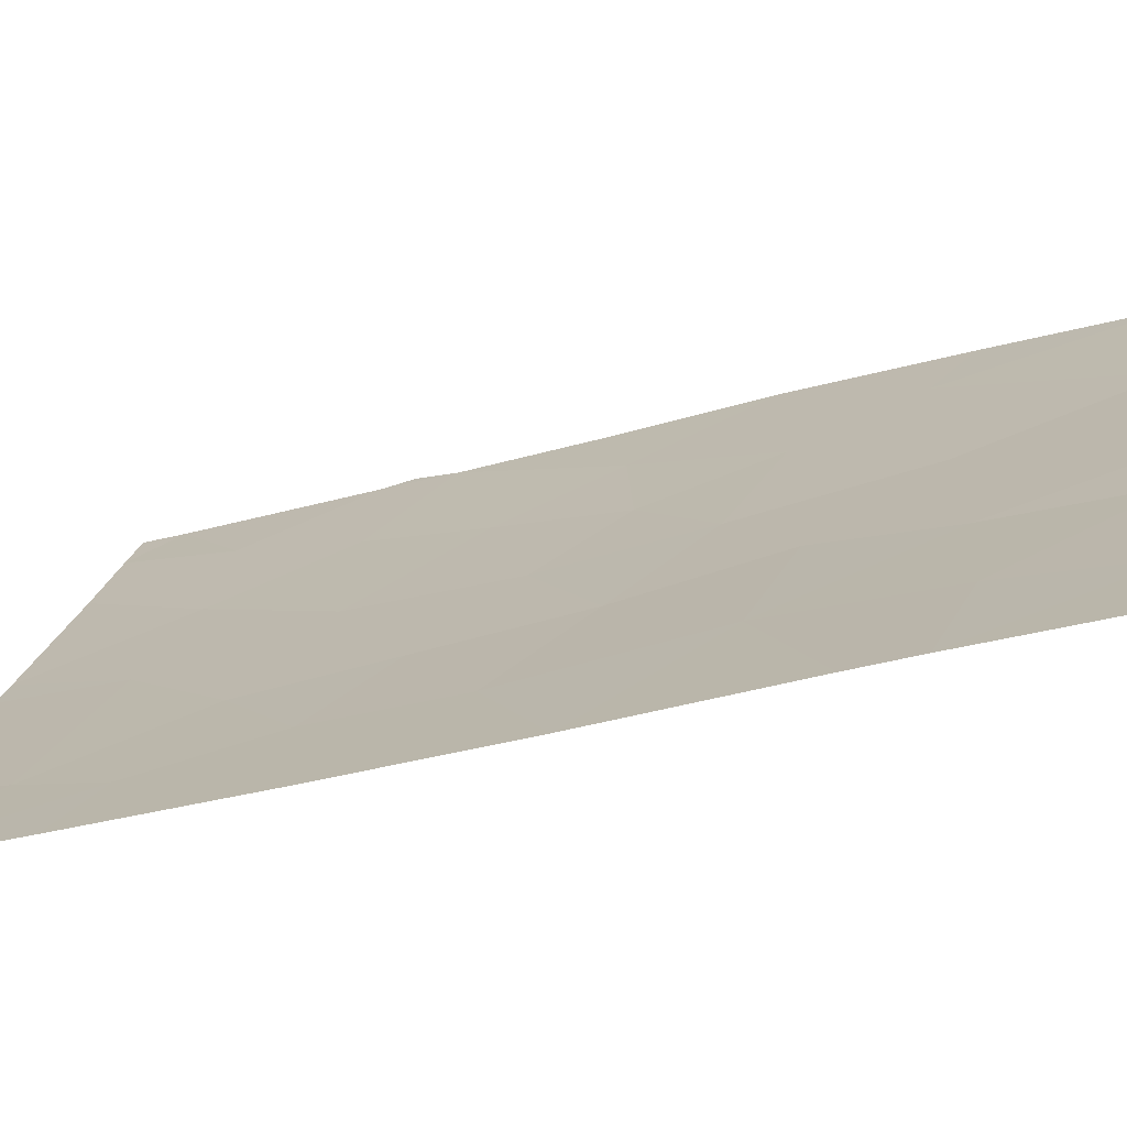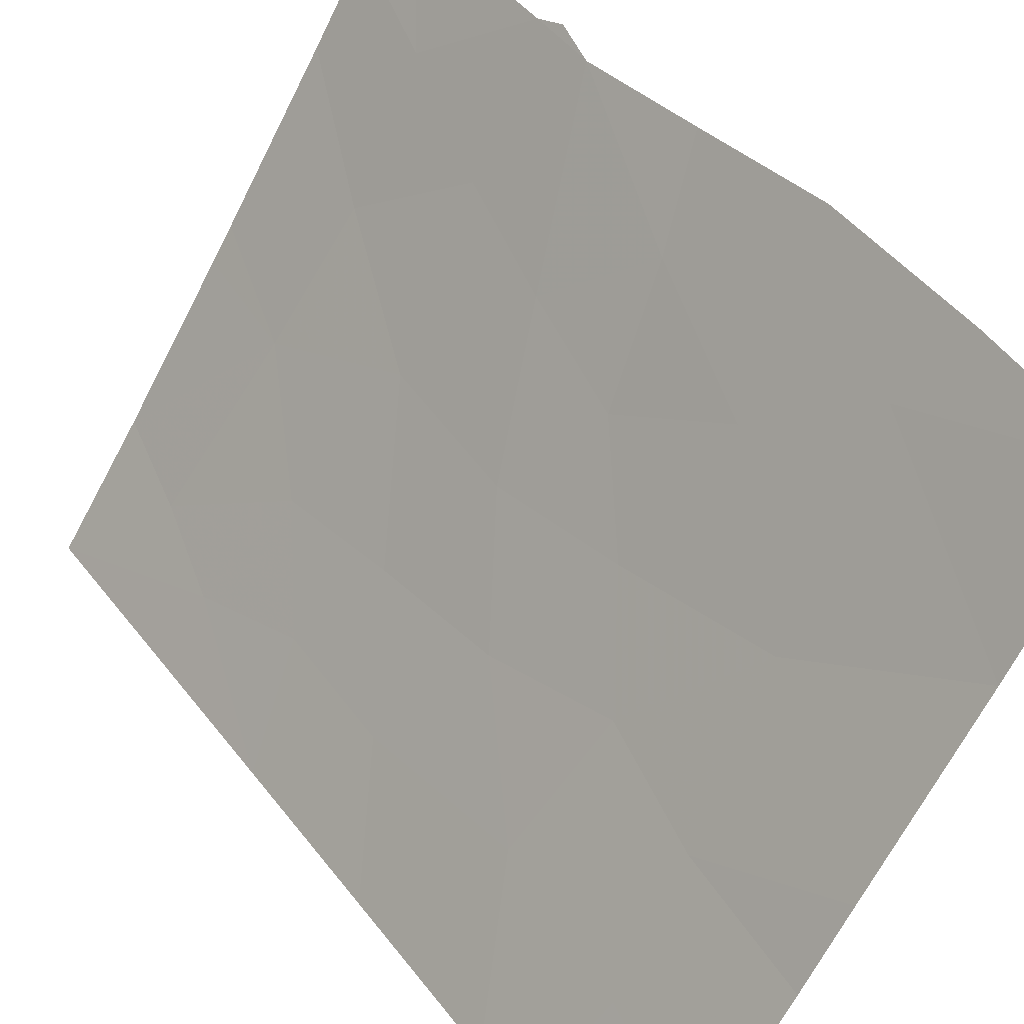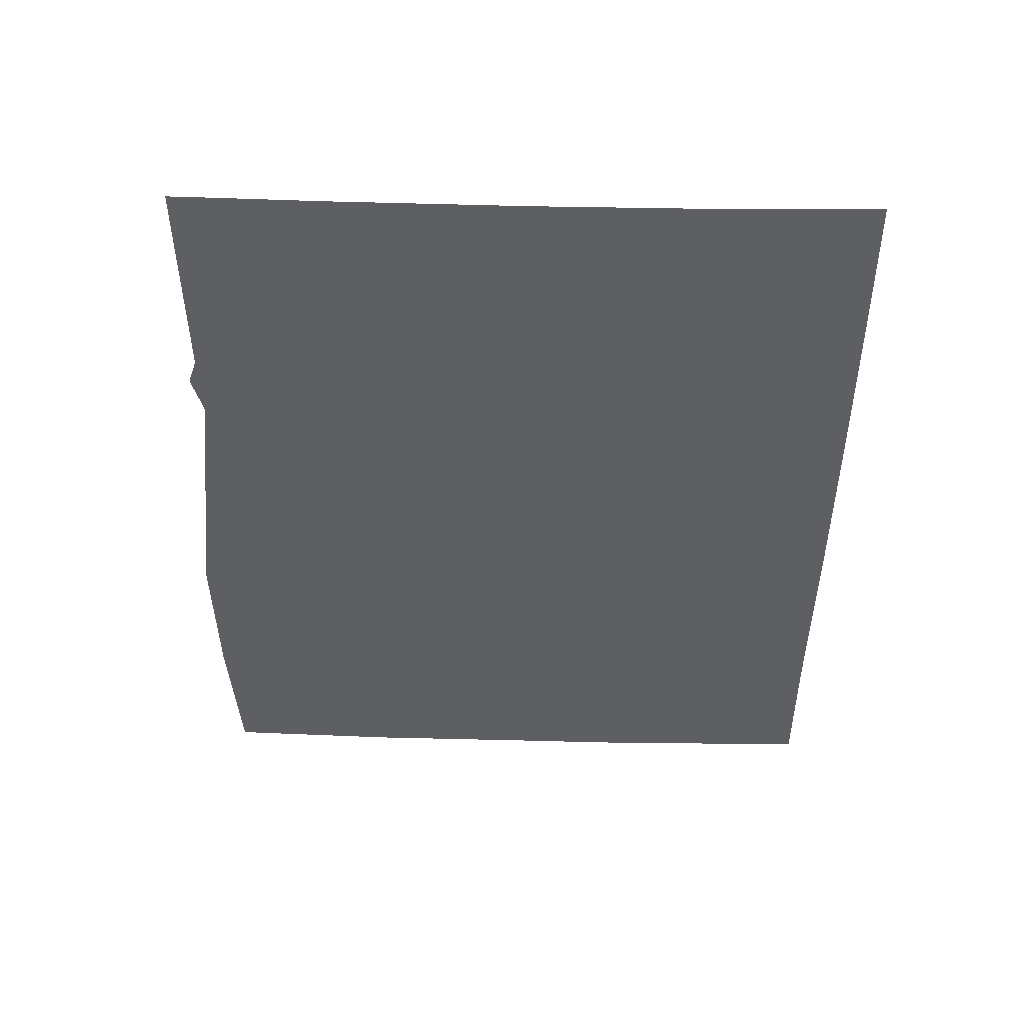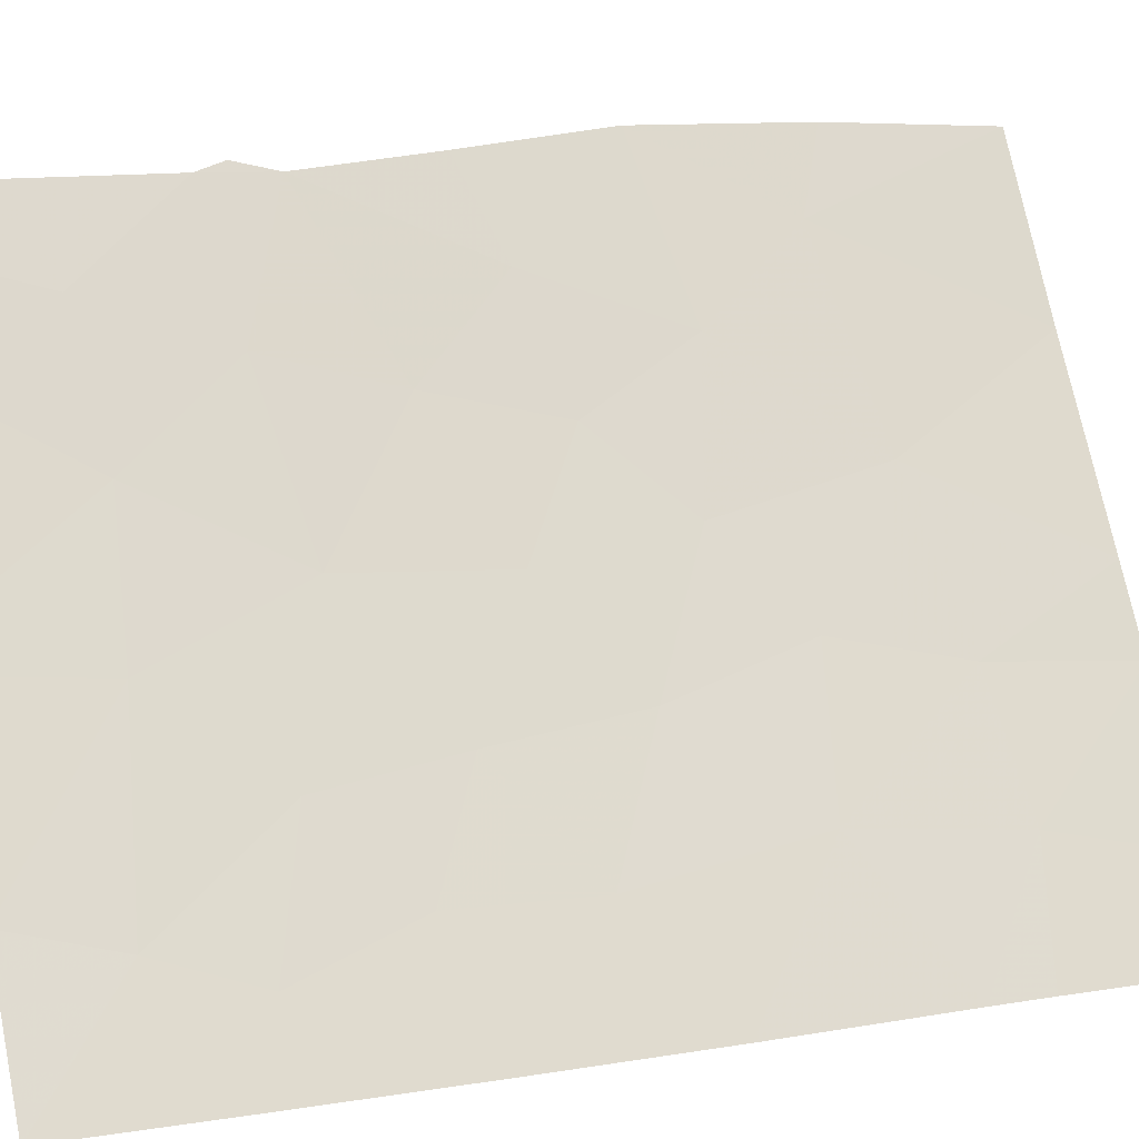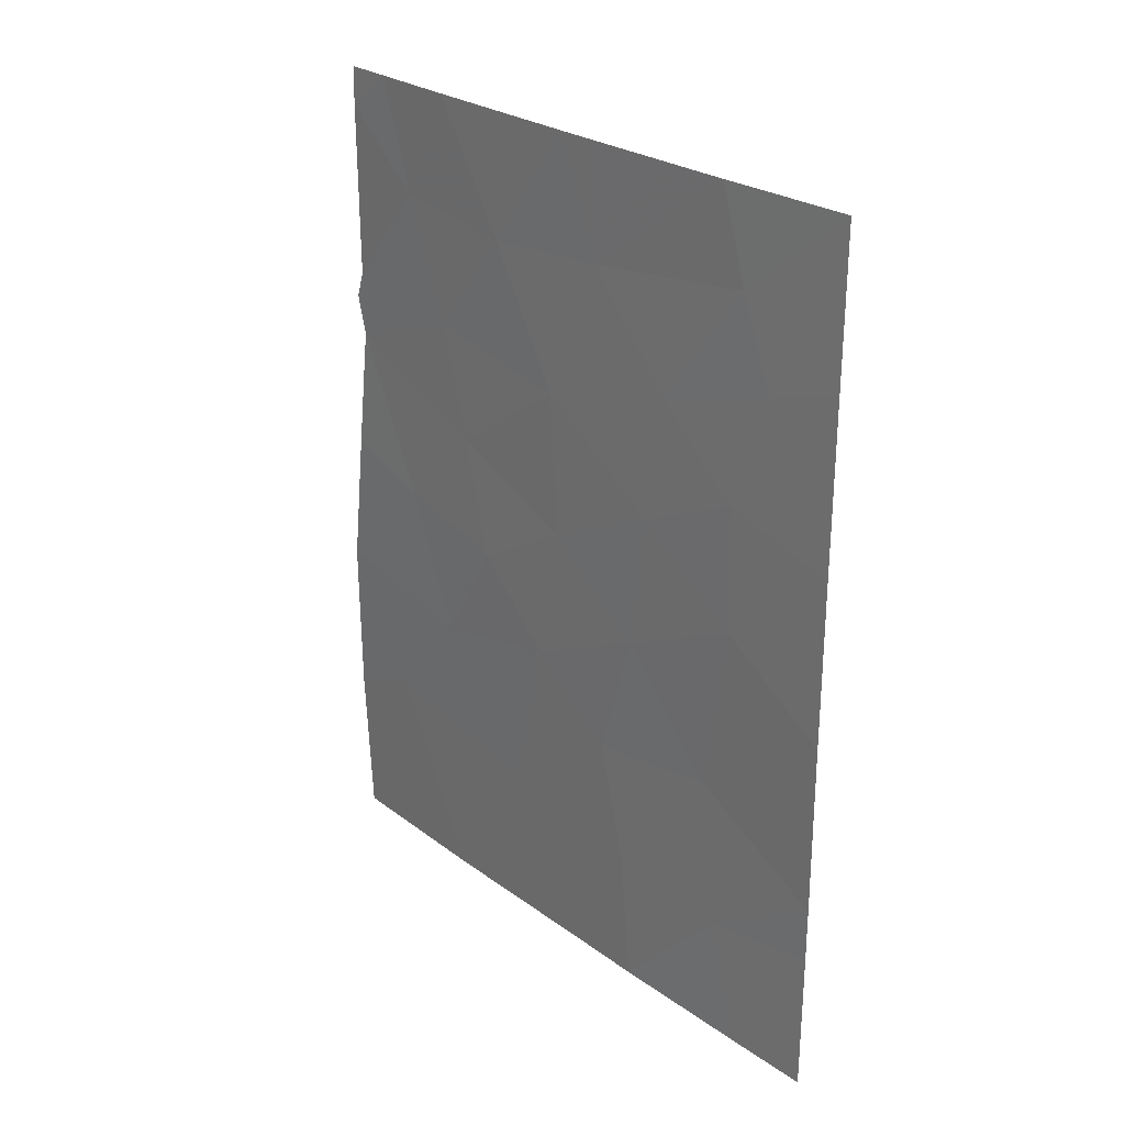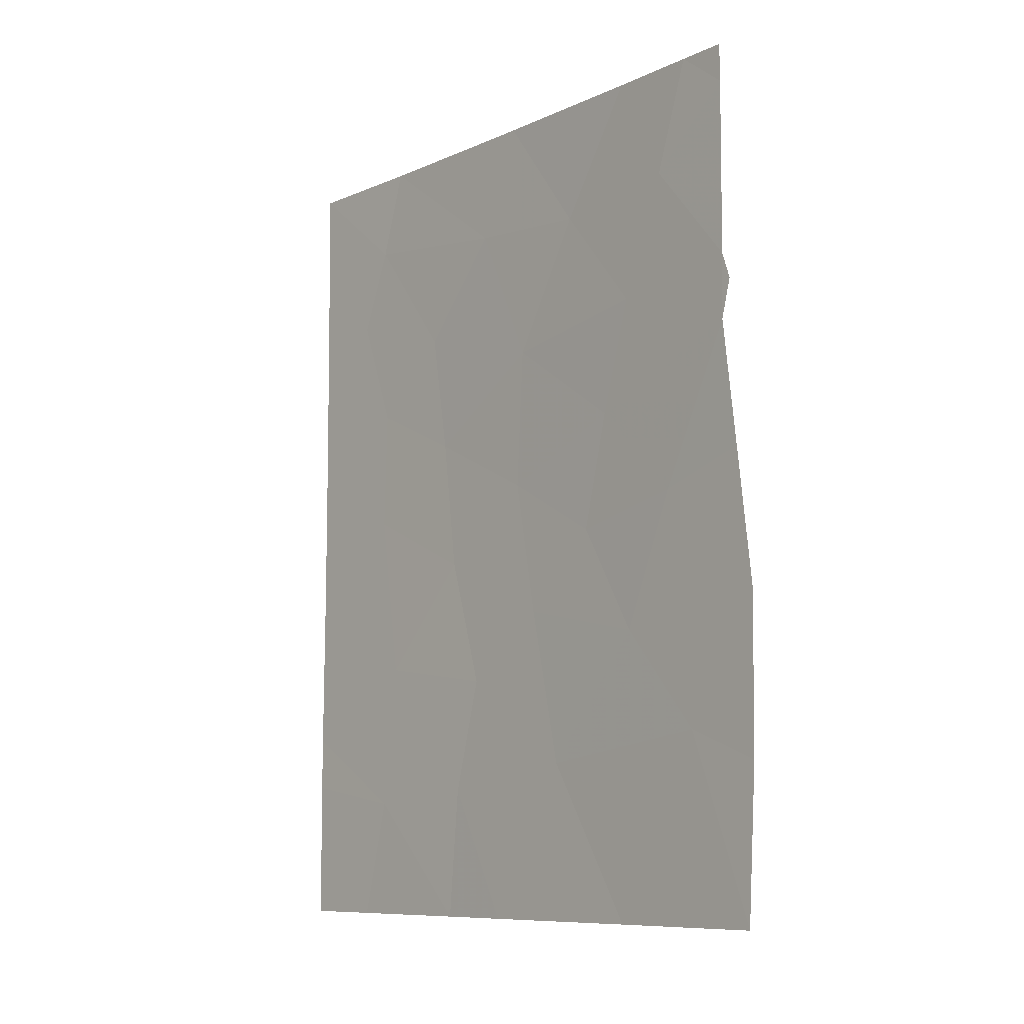
<metadata>
{"format":"obj","ext":"obj","renderer":"f3d","projection":"perspective","resolution":1024,"background":"white","views":[{"elev":-38.7,"azim":109.2,"up":"+Y"},{"elev":43.9,"azim":145.5,"up":"+Y"},{"elev":49.4,"azim":-54.9,"up":"+Z"},{"elev":13.1,"azim":69.0,"up":"+Y"},{"elev":26.3,"azim":-7.8,"up":"+Z"},{"elev":-9.4,"azim":172.7,"up":"+Z"}]}
</metadata>
<code>
v 81.19 41.71 -41.57
v 81.25 41.6 -43.59
v 80.42 42.85 -44.44
v 81.59 41.15 -38
v 82.21 40.15 -42.74
v 82.08 40.34 -44.64
v 81.05 41.88 -45.54
v 80.04 43.42 -50
v 79.29 44.6 -47.4
v 82.37 39.94 -40.99
v 82.89 39.22 -38
v 81.77 40.8 -46.49
v 83.08 38.87 -43.8
v 83.98 37.61 -40.11
v 83.99 37.64 -38
v 83.37 38.47 -40.45
v 78.94 45.25 -41.91
v 79.51 44.28 -44.08
v 82.89 39.18 -46.19
v 78.86 45.38 -41.36
v 78.93 45.28 -40.99
v 79.98 43.62 -38
v 80.6 42.64 -39.74
v 83.98 37.61 -48.01
v 83.98 37.61 -47.24
v 81.31 41.58 -38
v 83.27 38.59 -50
v 83.97 37.59 -50
v 83.97 37.59 -42.49
v 81.5 41.23 -50
v 83.96 37.58 -44.81
v 79.58 44.26 -39.54
v 78.8 45.39 -43.67
v 78.67 45.57 -45.6
v 82.11 40.29 -50
v 78.69 45.54 -47.83
v 78.76 45.43 -50
v 79.3 44.71 -38
v 78.92 45.28 -38.53
v 78.92 45.29 -38
v 80.78 42.29 -47.77
v 79.94 43.59 -45.97
v 83.11 38.88 -39.26
v 81.68 41.01 -39.57
v 83.03 38.97 -48.29
v 83.05 38.92 -42.04
v 82.02 40.44 -48.12
v 79.95 43.66 -41.22
v 80.2 43.23 -42.81
f 1 49 2
f 44 43 11
f 6 5 2
f 41 42 9
f 43 44 10
f 12 19 6
f 13 46 5
f 44 1 10
f 16 14 15
f 15 11 43
f 17 49 48
f 46 10 5
f 10 1 5
f 1 2 5
f 19 13 6
f 13 5 6
f 20 17 21
f 2 3 7
f 44 26 23
f 23 1 44
f 17 33 18
f 4 26 44
f 24 27 28
f 49 18 3
f 29 14 16
f 25 31 19
f 30 35 47
f 47 41 30
f 49 3 2
f 21 17 48
f 26 22 23
f 32 21 48
f 22 32 23
f 32 48 23
f 11 4 44
f 33 34 18
f 10 46 16
f 12 41 47
f 34 36 9
f 6 7 12
f 7 41 12
f 27 24 45
f 8 30 41
f 36 37 9
f 39 38 40
f 32 22 38
f 21 32 39
f 32 38 39
f 19 31 13
f 31 29 13
f 29 46 13
f 1 23 48
f 6 2 7
f 41 7 42
f 18 42 3
f 3 42 7
f 43 10 16
f 45 25 19
f 25 45 24
f 45 19 47
f 35 45 47
f 34 42 18
f 45 35 27
f 9 8 41
f 46 29 16
f 9 37 8
f 47 19 12
f 1 48 49
f 49 17 18
f 43 16 15
f 9 42 34

</code>
